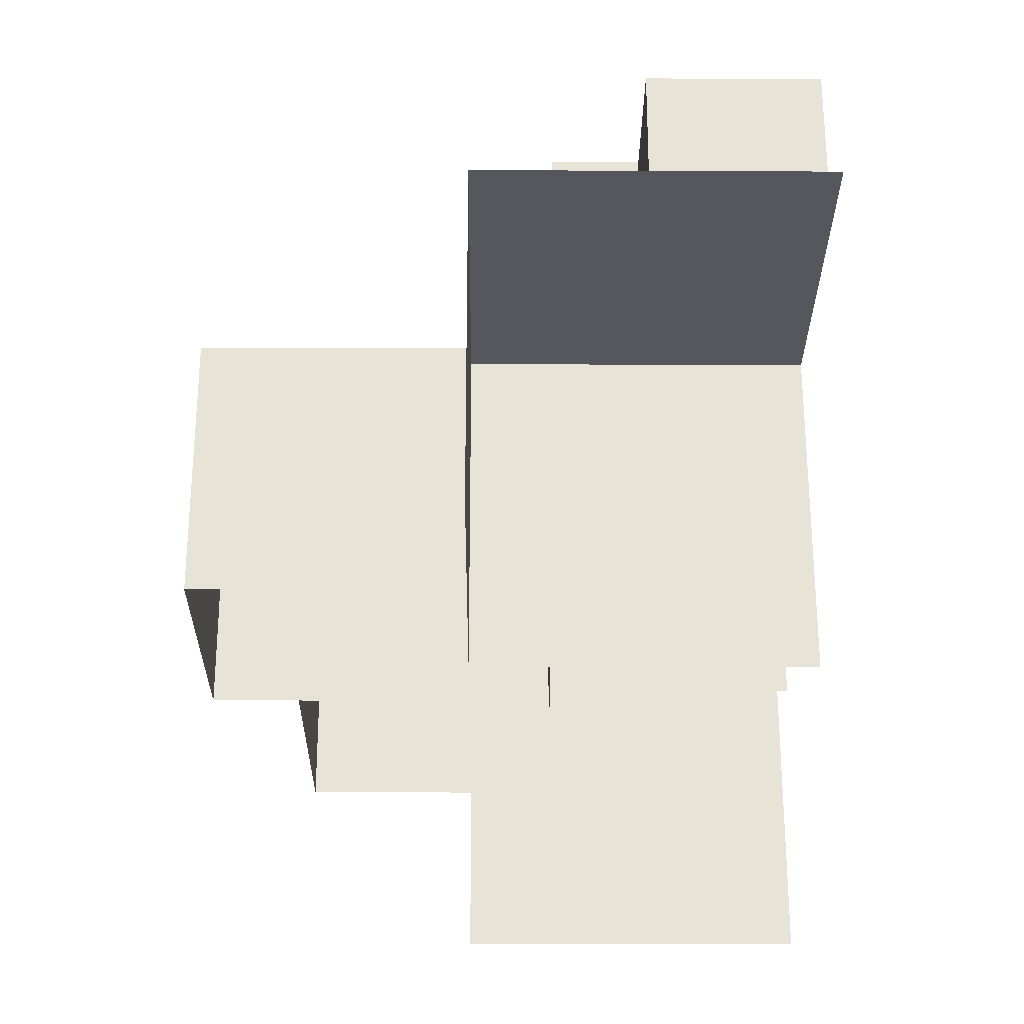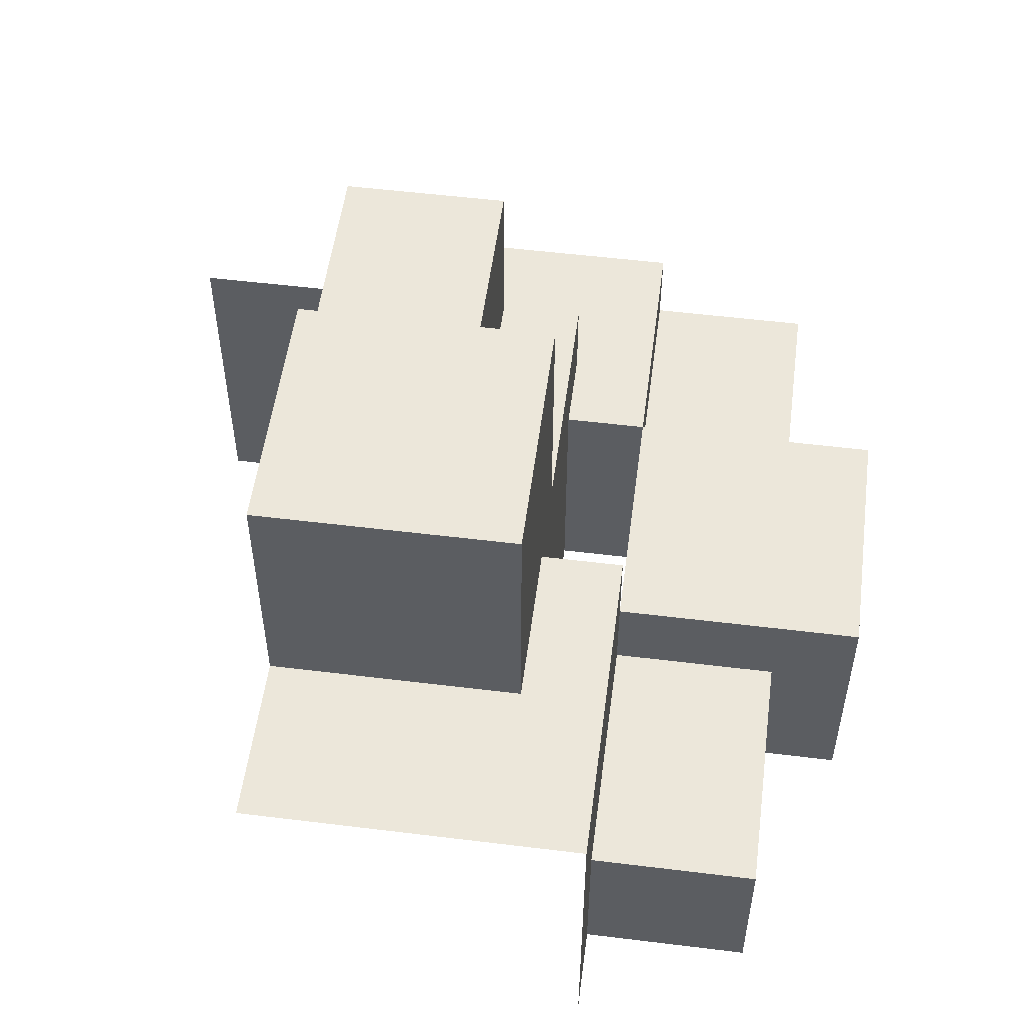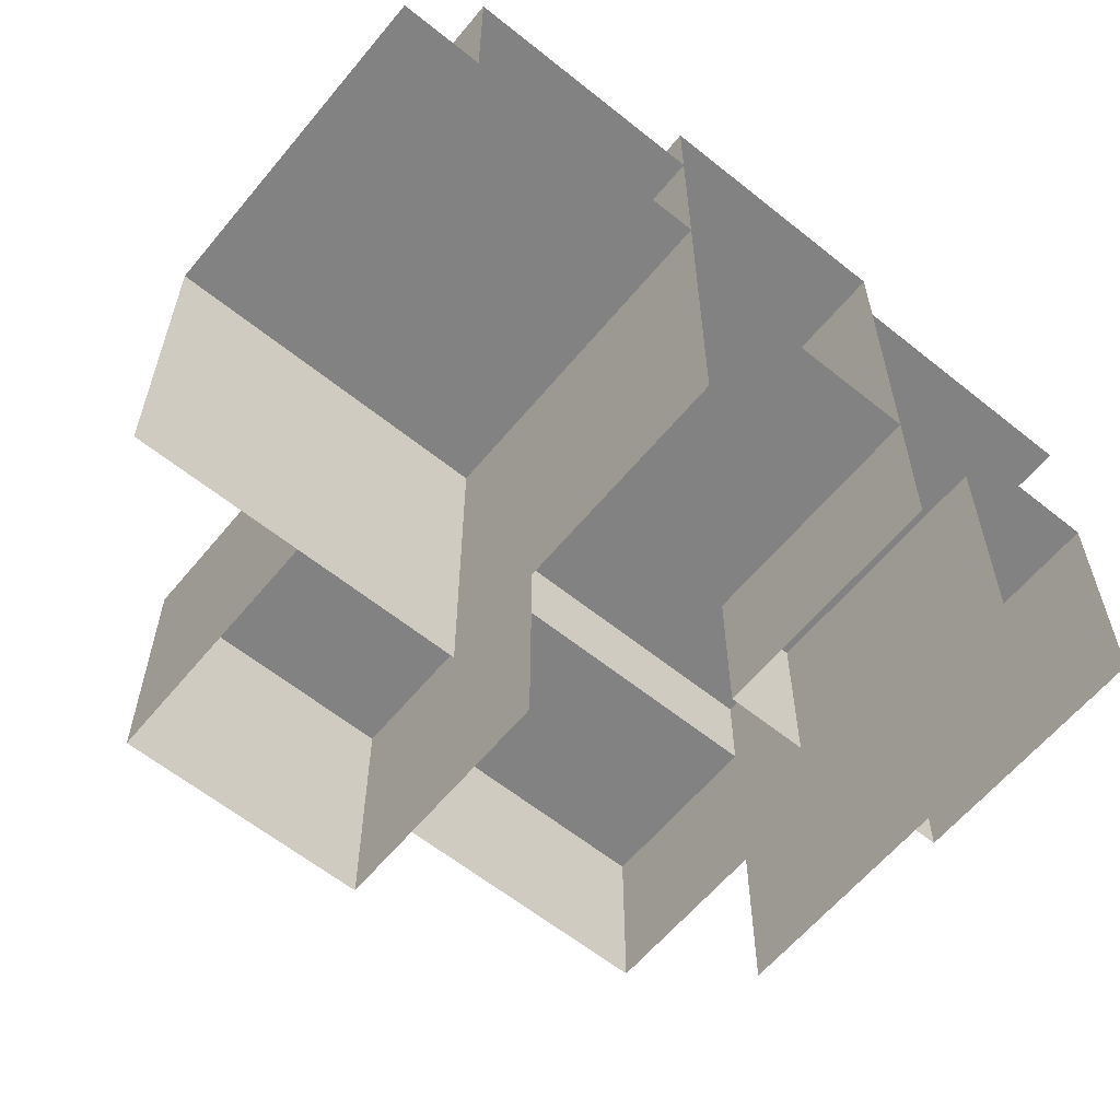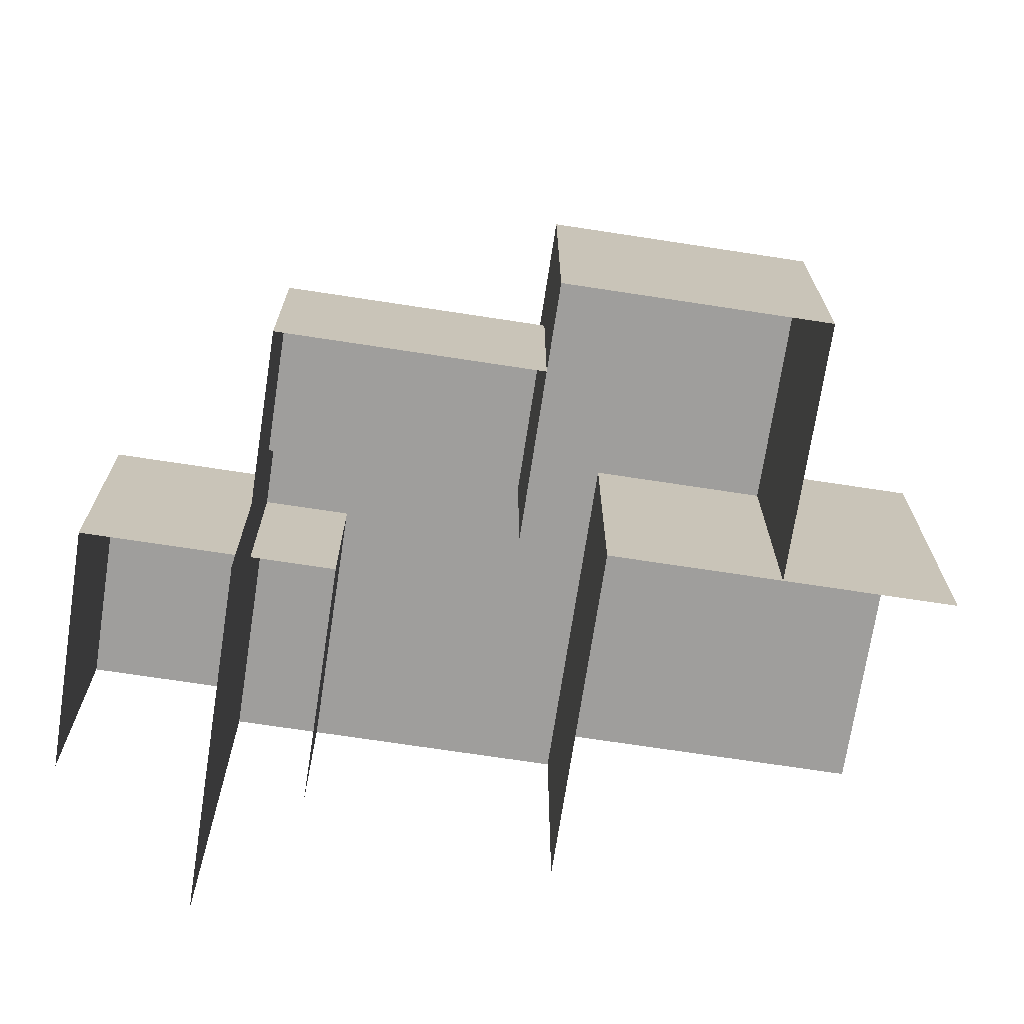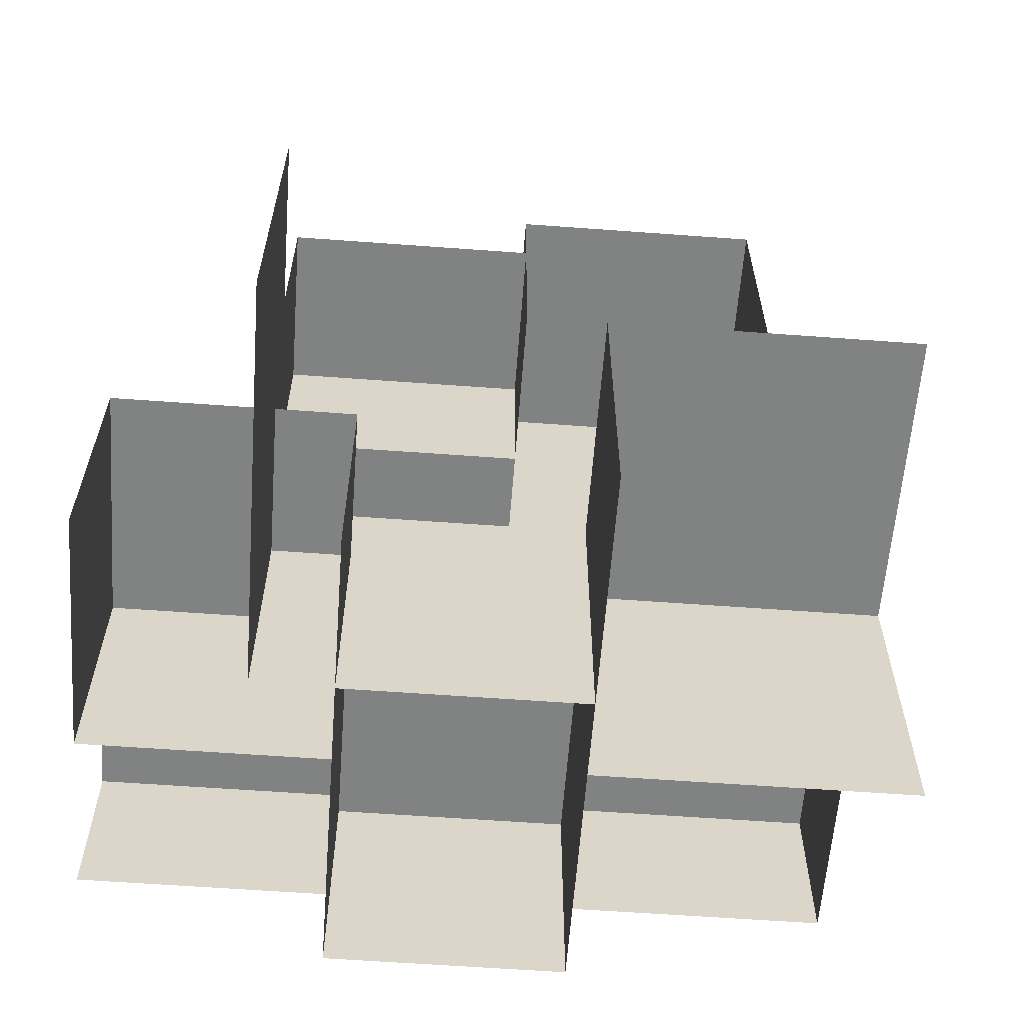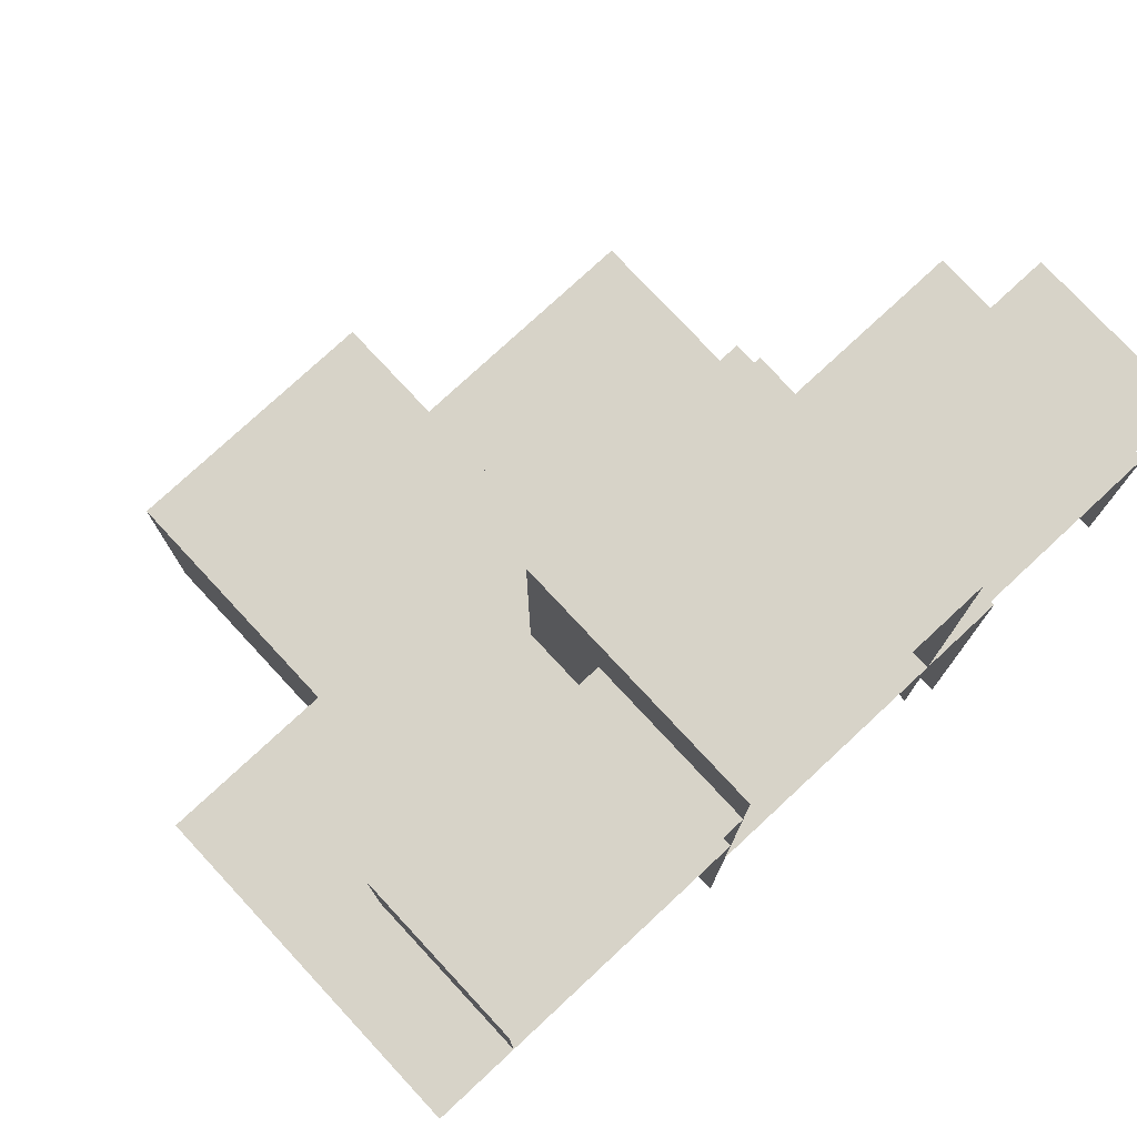
<metadata>
{"format":"obj","ext":"obj","renderer":"f3d","projection":"perspective","resolution":1024,"background":"white","views":[{"elev":-27.5,"azim":-90.4,"up":"+Z"},{"elev":53.3,"azim":-82.5,"up":"+Y"},{"elev":-60.8,"azim":-39.4,"up":"+Z"},{"elev":-71.1,"azim":171.3,"up":"+Z"},{"elev":-60.6,"azim":175.7,"up":"+Y"},{"elev":76.9,"azim":-42.9,"up":"+Z"}]}
</metadata>
<code>
o charcoal
v 0.6875 0.25 0.75
v 0.6875 0.25 0.4375
v 0.6875 0 0.75
v 0.6875 0 0.4375
v 0.4375 0.25 0.75
v 0.4375 0 0.75
v 0.4375 0.25 0.8125
v 0.4375 0.25 0.5625
v 0.4375 0 0.8125
v 0.1875 0.25 0.8125
v 0.1875 0.25 0.5625
v 0.1875 0 0.8125
v 0.625 0.1875 1
v 0.625 0.1875 0.8125
v 0.625 0 1
v 0.625 0 0.8125
v 0.4375 0.1875 1
v 0.4375 0.1875 0.8125
v 0.4375 0 1
v 0.4375 0 0.8125
v 0.8125 0.1875 0.8125
v 0.8125 0.1875 0.625
v 0.8125 0 0.8125
v 0.8125 0 0.625
v 0.625 0.1875 0.8125
v 0.625 0.1875 0.625
v 0.625 0 0.8125
v 0.625 0 0.625
v 0.5 0.4375 0.75
v 0.5 0.4375 0.5625
v 0.5 0.25 0.75
v 0.5 0.25 0.5625
v 0.3125 0.4375 0.75
v 0.3125 0.4375 0.5625
v 0.3125 0.25 0.75
v 0.3125 0.25 0.5625
v 0.4375 0.125 0.9375
v 0.4375 0.125 0.8125
v 0.4375 0 0.9375
v 0.25 0.125 0.9375
v 0.25 0.125 0.8125
v 0.25 0 0.9375
v 0.25 0 0.8125
v 0.8125 0.125 0.9375
v 0.8125 0.125 0.8125
v 0.8125 0 0.9375
v 0.625 0.125 0.9375
v 0.625 0.125 0.8125
v 0.625 0 0.9375
v 0.6875 0.375 0.6875
v 0.6875 0.25 0.6875
v 0.6875 0.25 0.5625
v 0.5 0.375 0.6875
v 0.5 0.375 0.5625
v 0.5 0.25 0.6875
v 0.6875 0.375 0.5625
v 0.4375 0 0.5625
f 4 2 1 3
f 3 1 5 6
f 7 8 11 10
f 16 14 13 15
f 13 14 18 17
f 15 13 17 19
f 24 22 21 23
f 27 25 26 28
f 21 22 26 25
f 35 33 34 36
f 29 30 34 33
f 31 29 33 35
f 42 40 41 43
f 37 38 41 40
f 39 37 40 42
f 44 45 48 47
f 46 44 47 49
f 52 56 50 51
f 51 50 53 55
f 19 17 18 20
f 9 7 10 12
f 29 31 32 30
f 50 56 54 53
f 55 31 1 51
f 57 8 7 9
f 23 21 25 27

</code>
